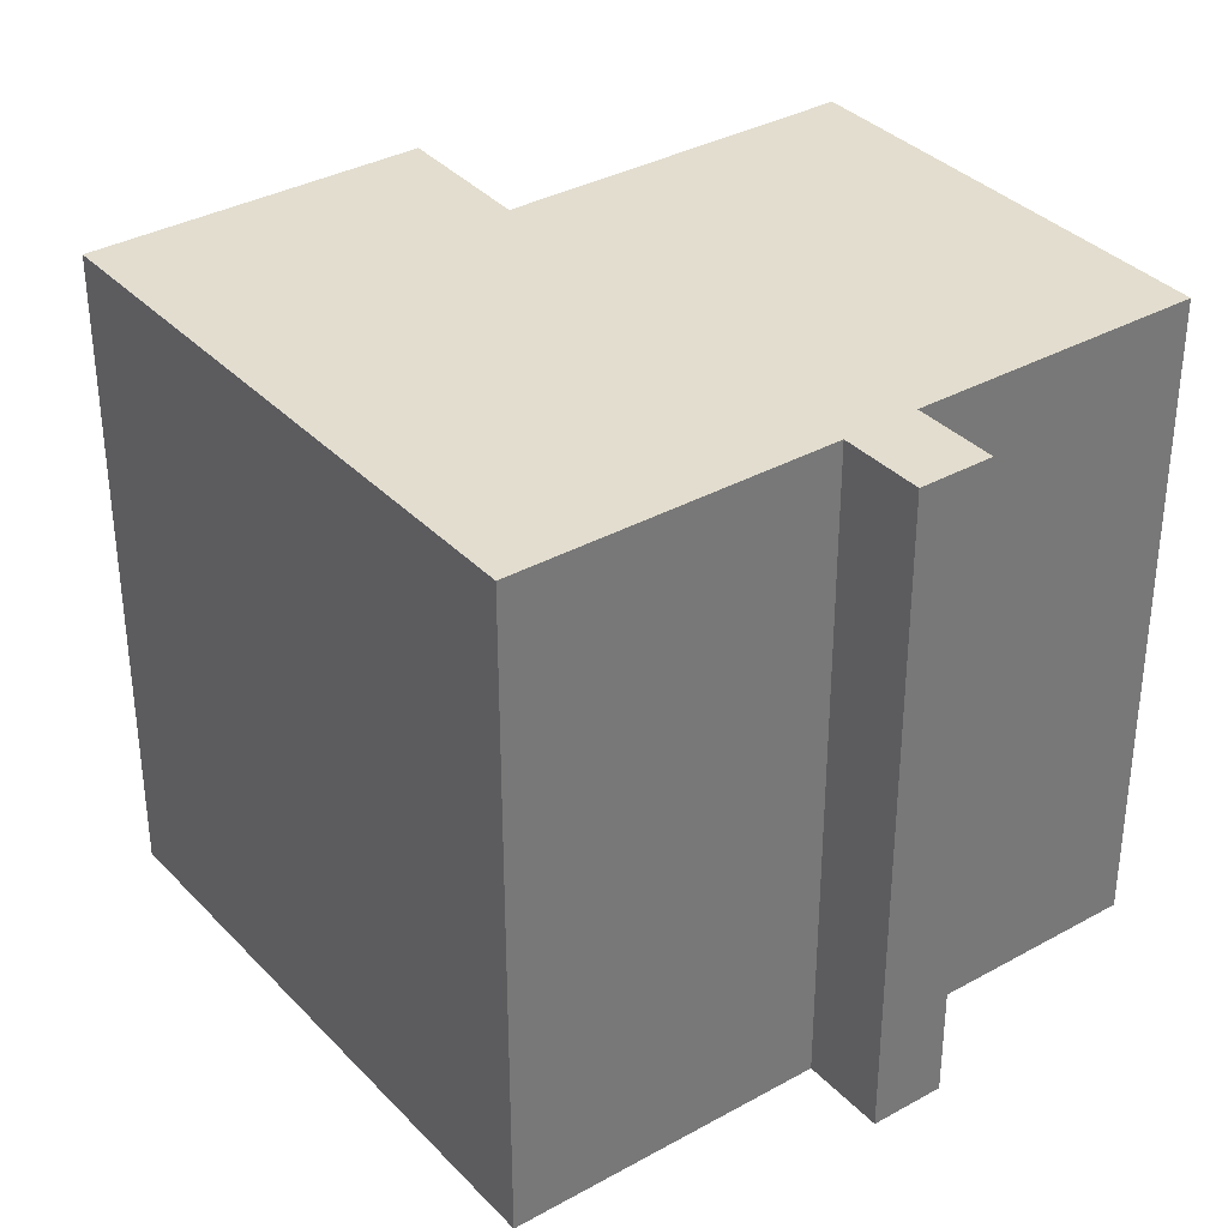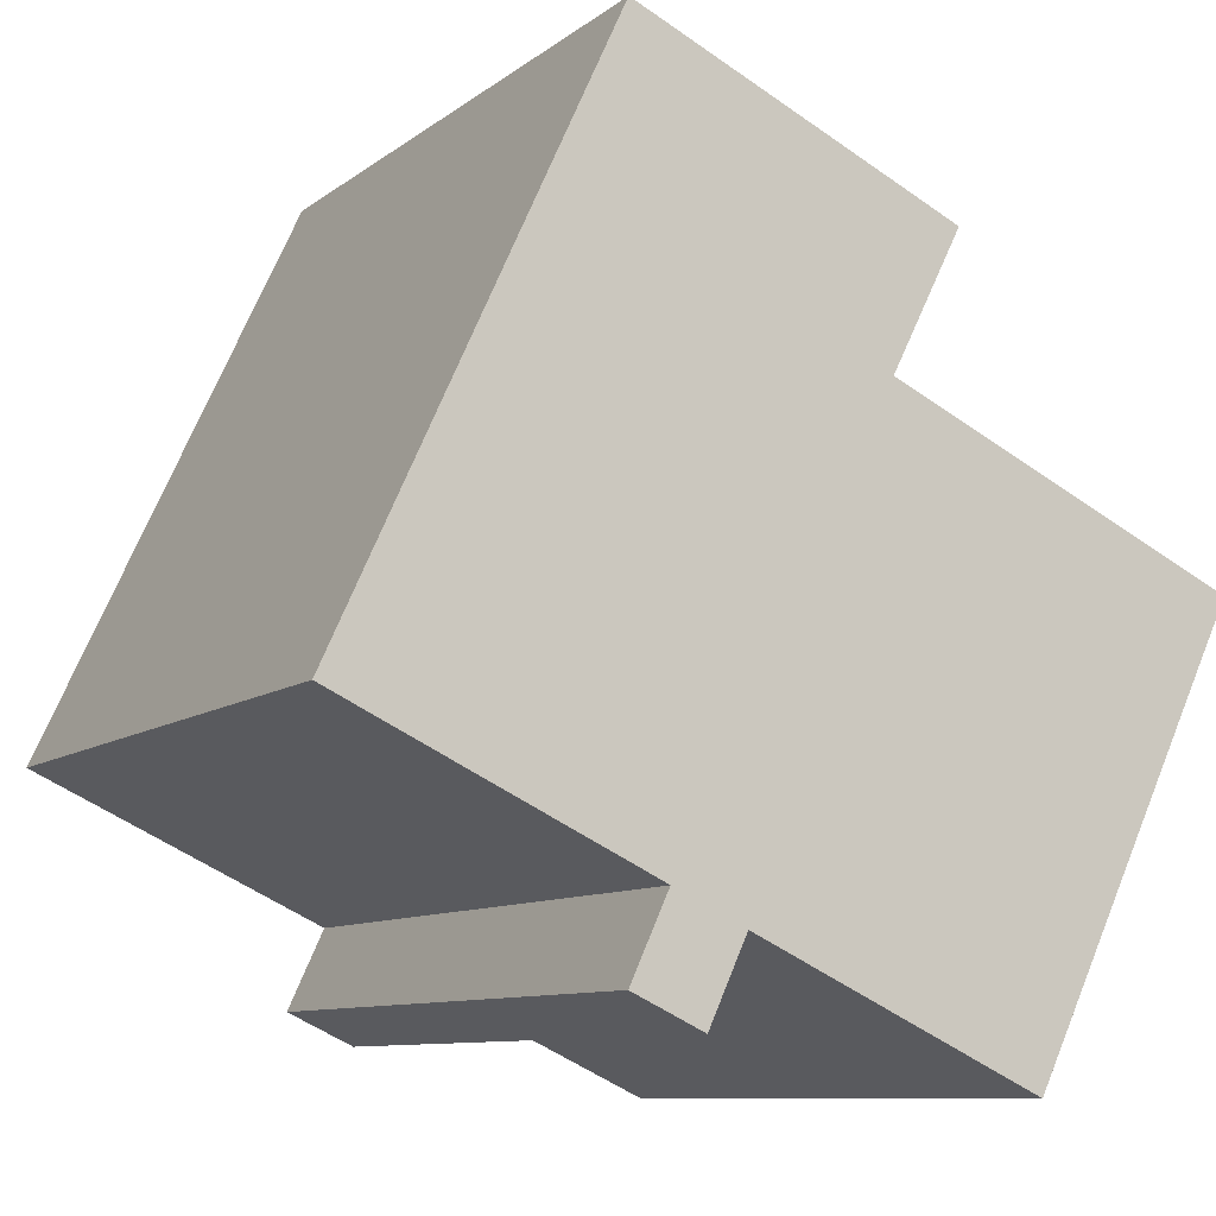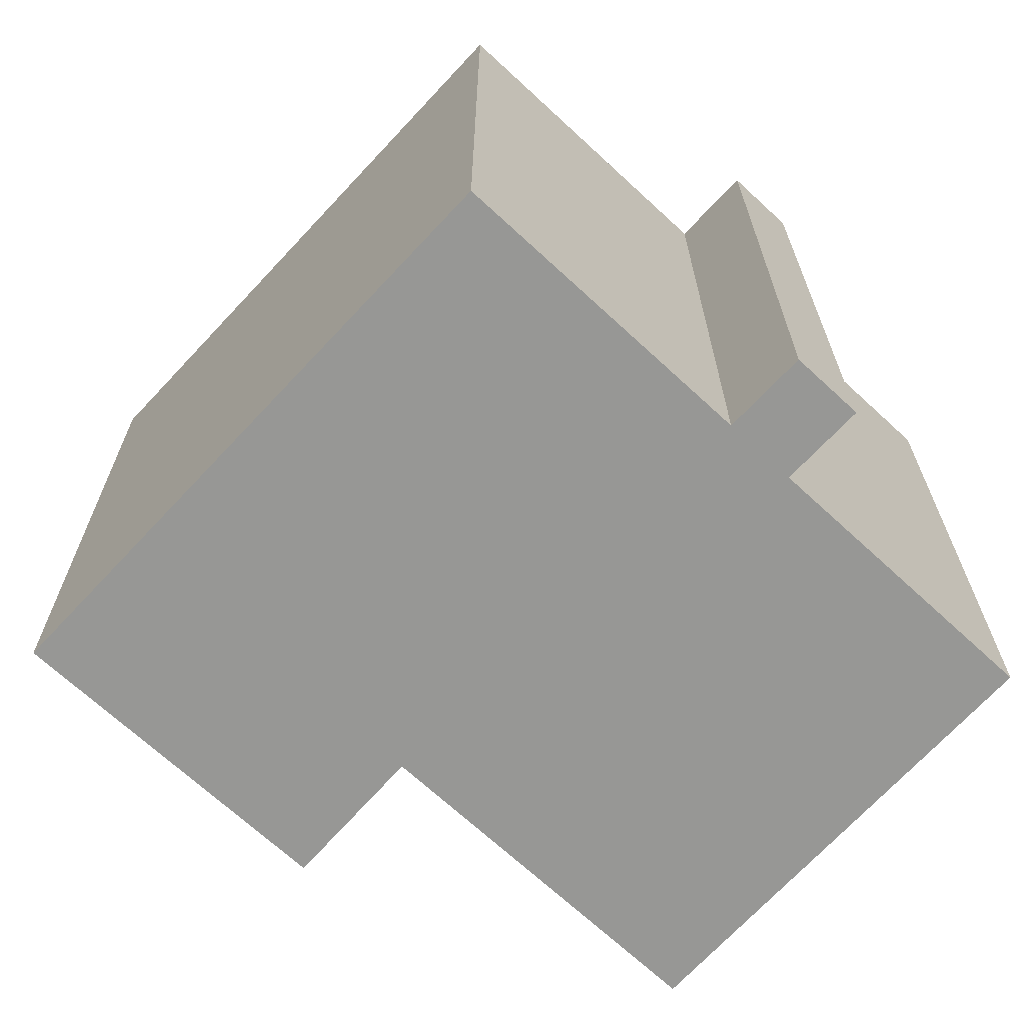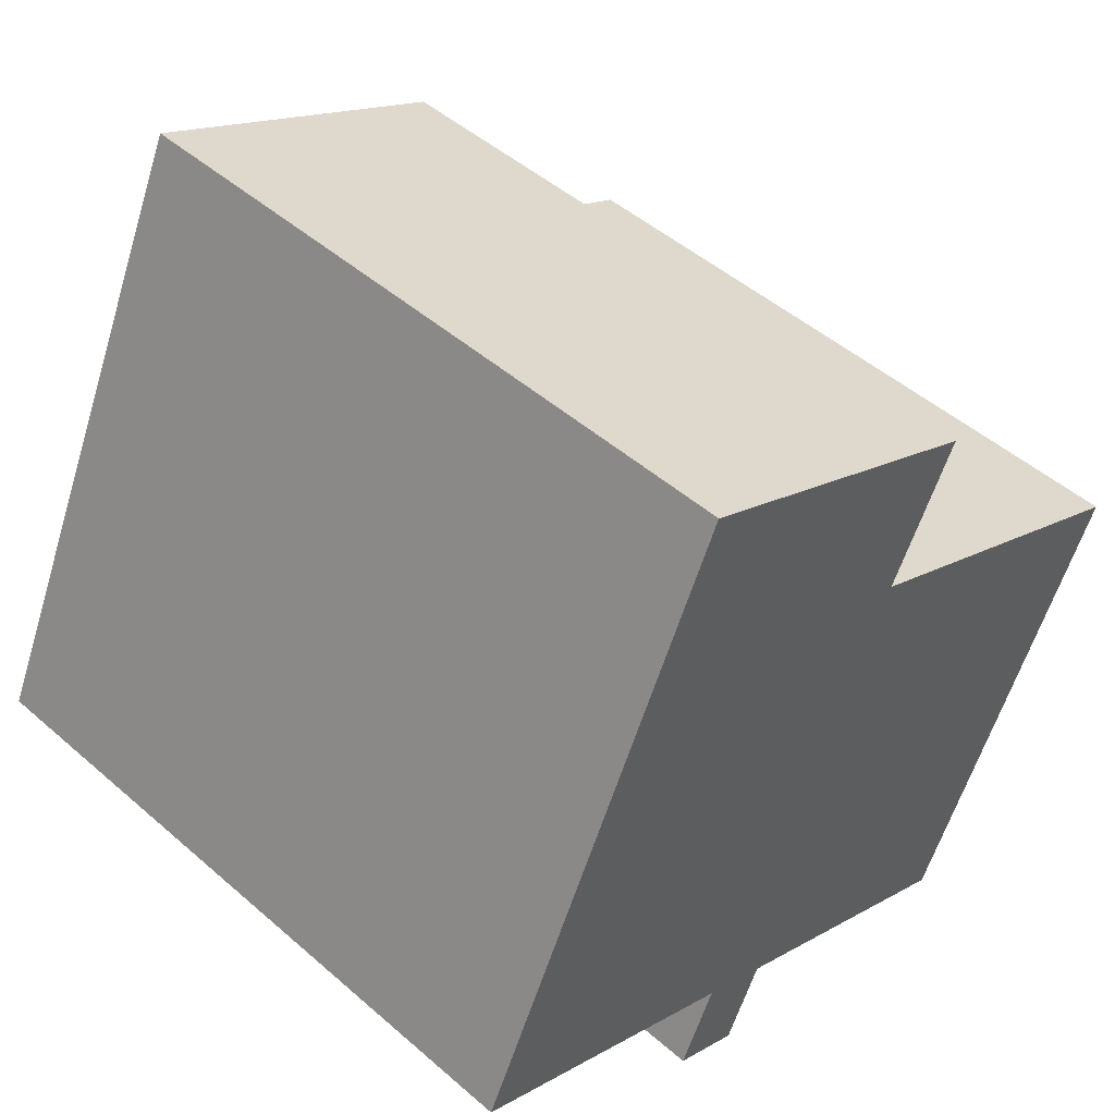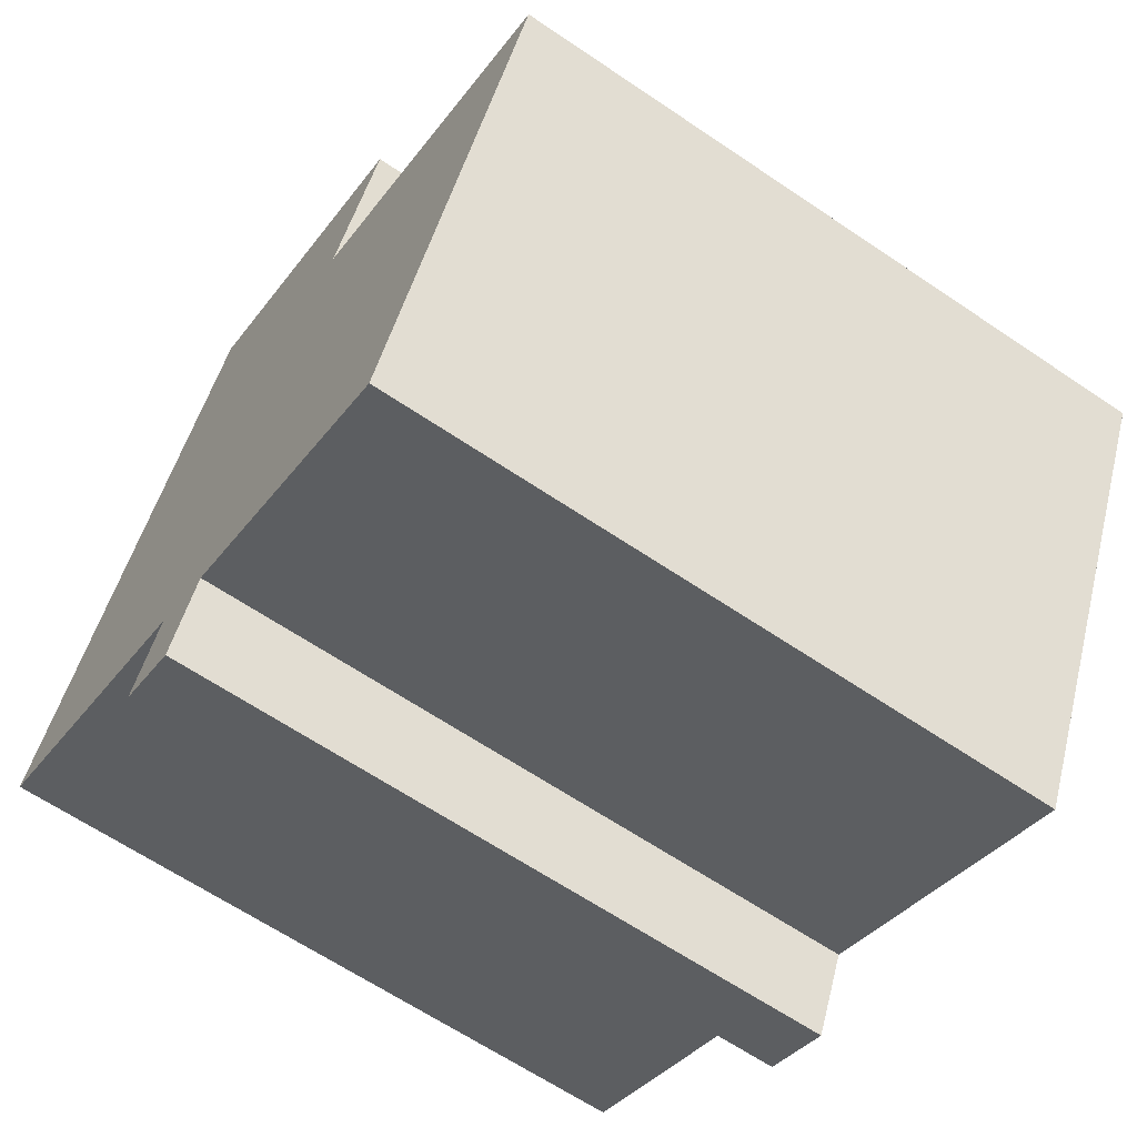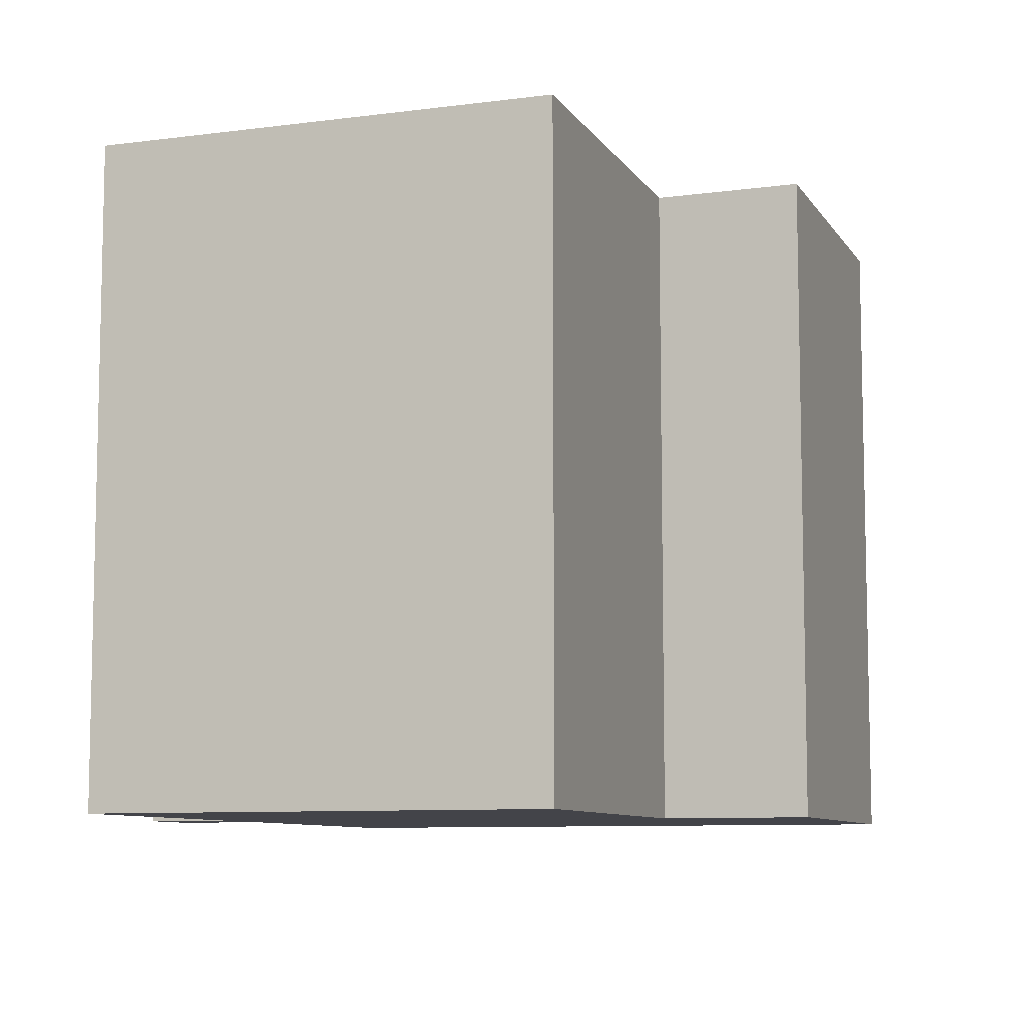
<metadata>
{"format":"obj","ext":"obj","renderer":"f3d","projection":"perspective","resolution":1024,"background":"white","views":[{"elev":34.8,"azim":118.5,"up":"+Y"},{"elev":-9.3,"azim":151.4,"up":"+Z"},{"elev":-68.1,"azim":112.2,"up":"+Y"},{"elev":48.0,"azim":134.3,"up":"+Z"},{"elev":-63.9,"azim":-124.4,"up":"+Z"},{"elev":-8.5,"azim":-95.7,"up":"+Y"}]}
</metadata>
<code>
v  14.7 16.62 -8.675
v  12.05 16.62 -7.479
v  13.78 16.62 -6.679
v  12.98 16.62 -9.475
v  19.42 16.62 0.6229
v  6.784 16.62 7.285
v  14.66 16.62 10.9
v  8.485 16.62 3.889
v  0.0003539 16.62 -0.0005258
v  21.21 16.62 -3.231
v  5.15 16.62 -10.68
v  12.98 5.801e-16 -9.474
v  14.7 5.312e-16 -8.675
v  13.78 4.09e-16 -6.679
v  19.42 -3.817e-17 0.6234
v  21.21 1.978e-16 -3.23
v  14.66 -6.673e-16 10.9
v  6.784 -4.461e-16 7.286
v  8.484 -2.381e-16 3.889
v  12.05 4.579e-16 -7.479
v  5.149 6.542e-16 -10.68
v  0 0 0
g defaultobject
f 1 2 3
f 2 1 4
f 5 6 7
f 6 5 8
f 8 5 9
f 9 5 10
f 9 10 3
f 9 3 2
f 9 2 11
f 12 13 14
f 15 14 16
f 14 15 17
f 14 17 18
f 14 18 19
f 14 19 12
f 12 19 20
f 19 21 20
f 21 19 22
f 15 7 17
f 7 15 5
f 16 5 15
f 5 16 10
f 3 16 14
f 16 3 10
f 13 3 14
f 3 13 1
f 4 13 12
f 13 4 1
f 2 12 20
f 12 2 4
f 11 20 21
f 20 11 2
f 9 21 22
f 21 9 11
f 19 9 22
f 9 19 8
f 6 19 18
f 19 6 8
f 17 6 18
f 6 17 7

</code>
